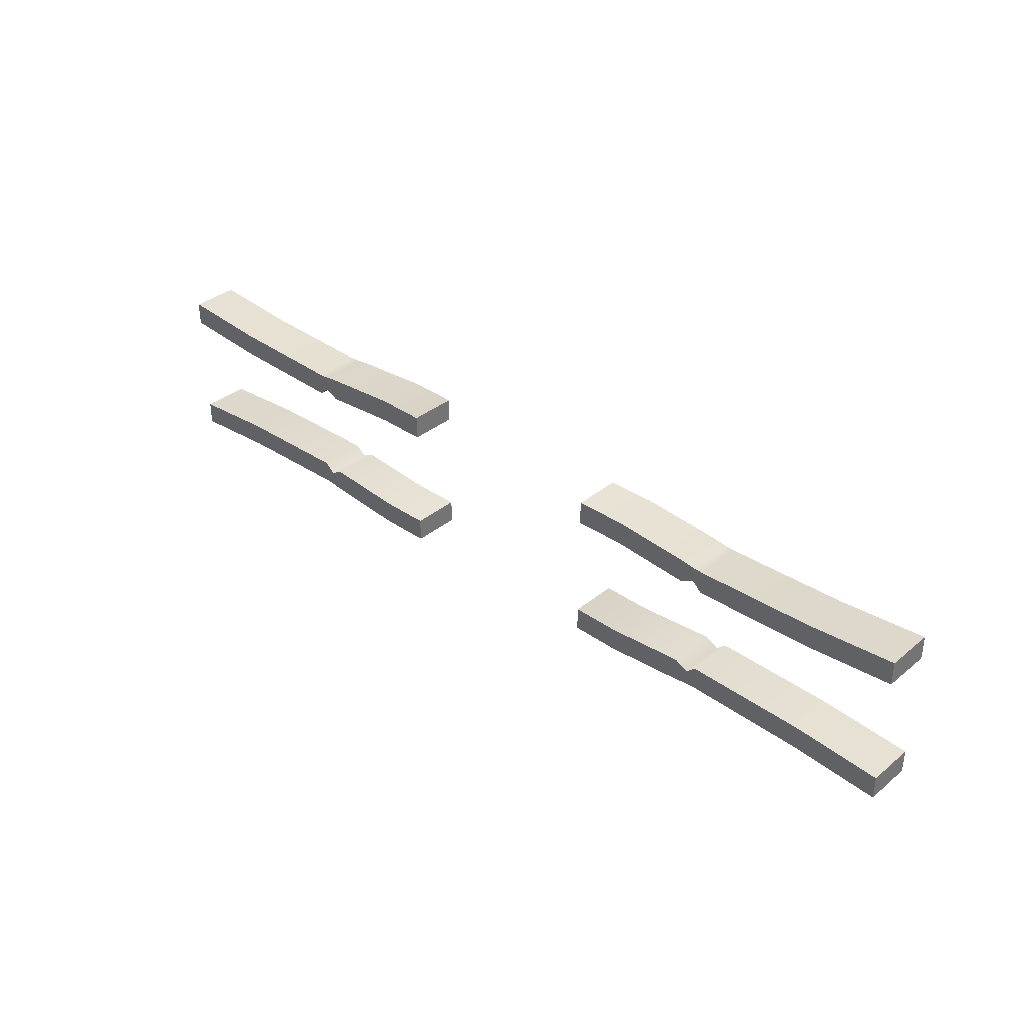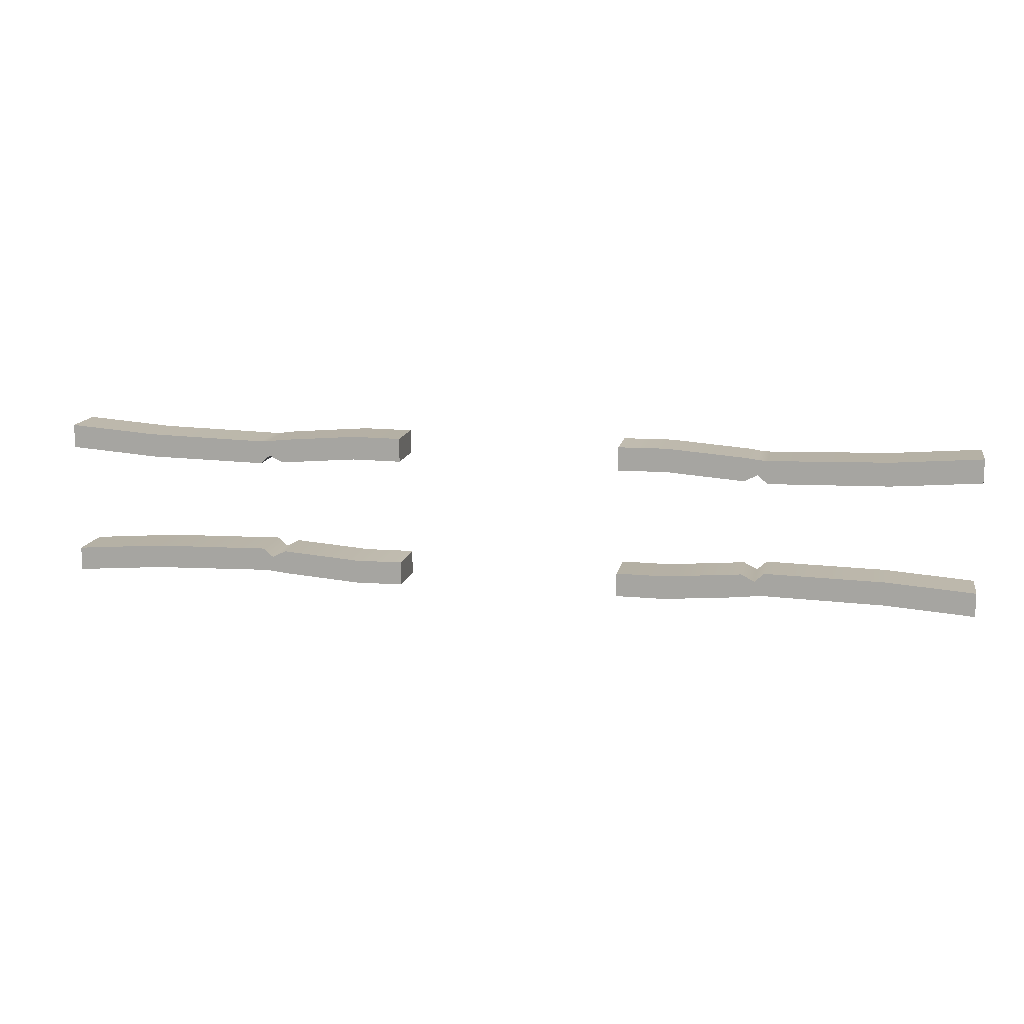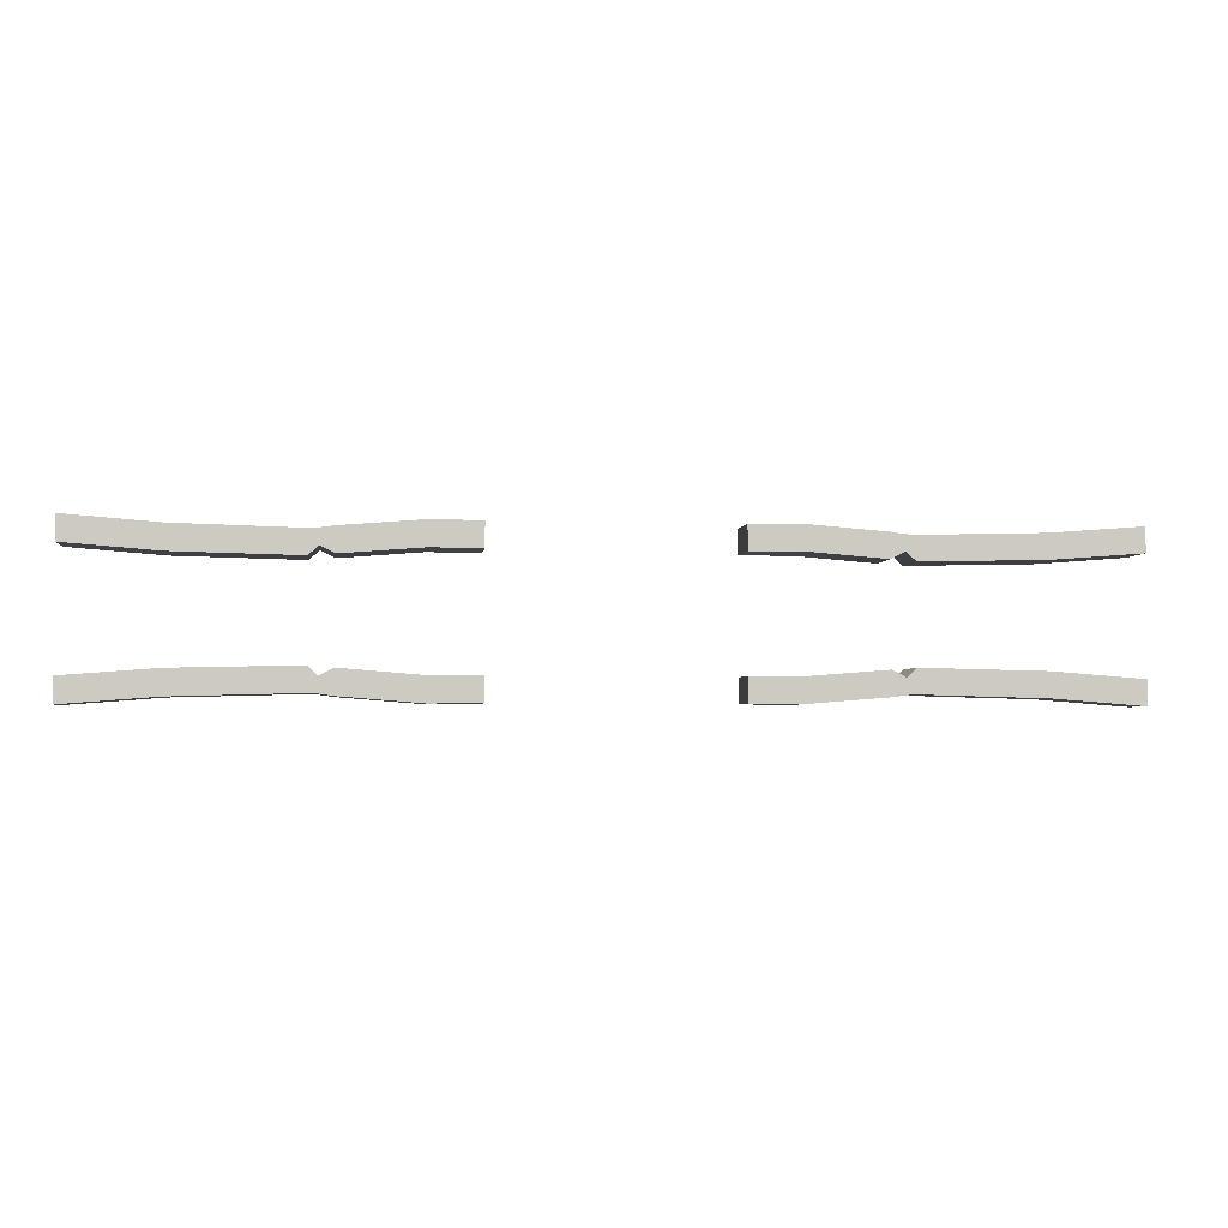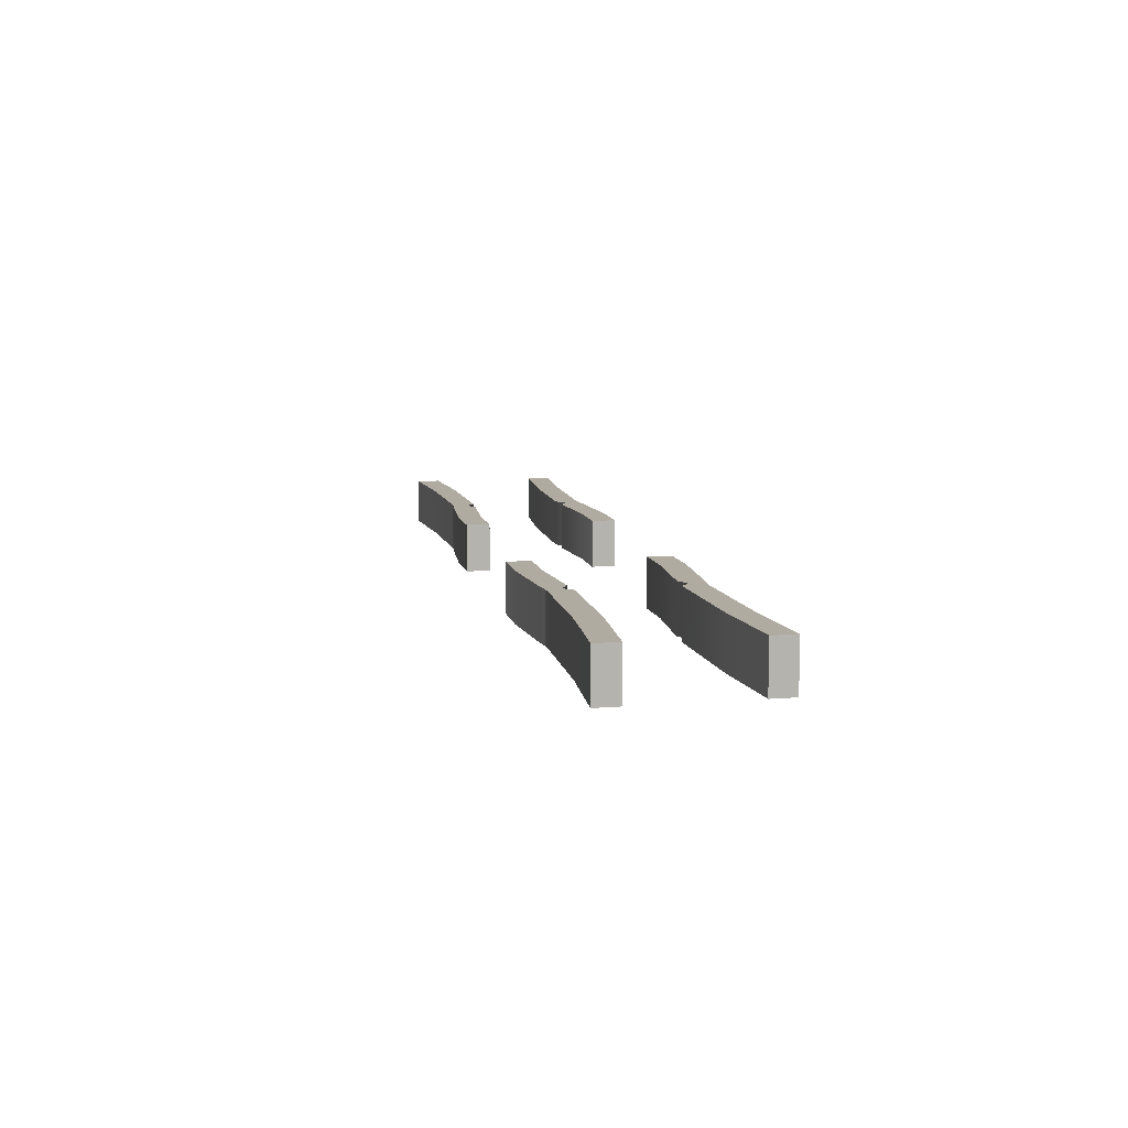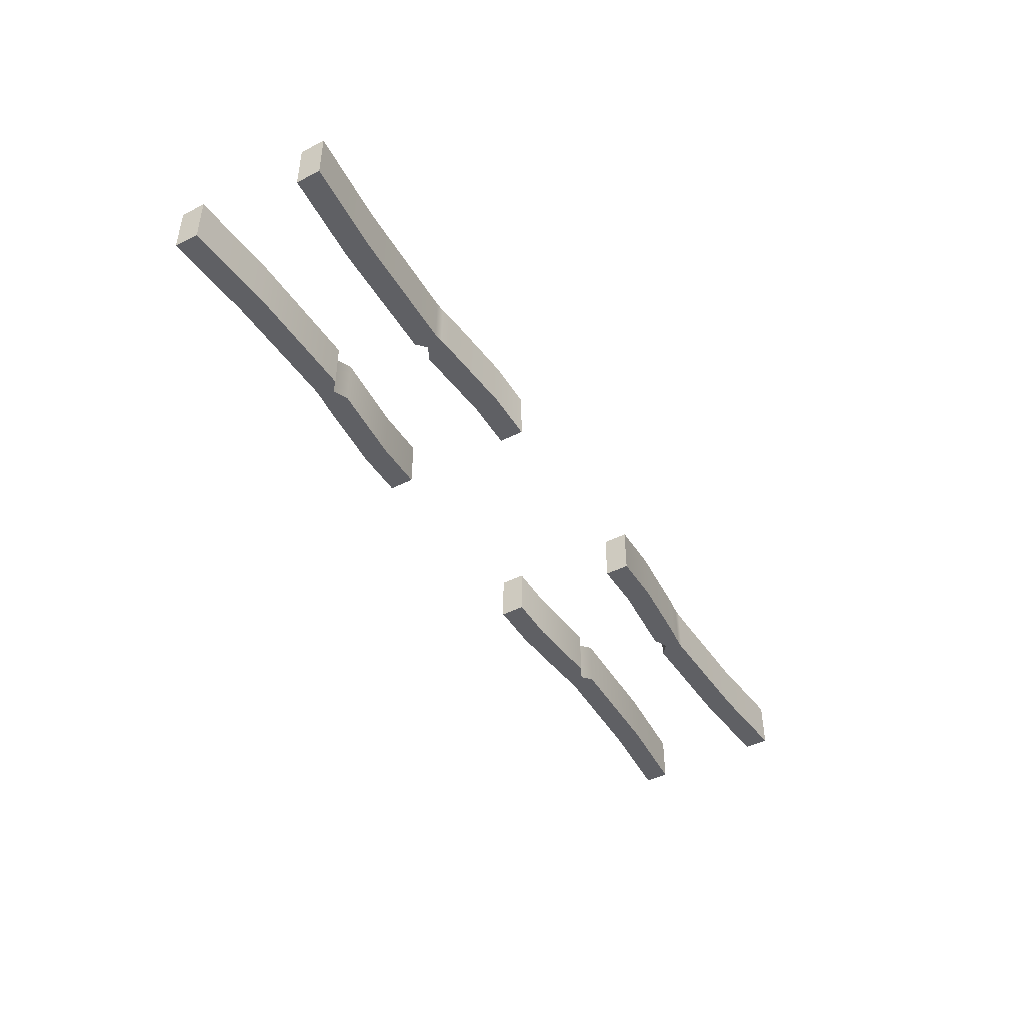
<metadata>
{"format":"obj","ext":"obj","renderer":"f3d","projection":"perspective","resolution":1024,"background":"white","views":[{"elev":35.2,"azim":42.9,"up":"+Y"},{"elev":13.5,"azim":-169.0,"up":"+Y"},{"elev":-3.3,"azim":173.1,"up":"+Y"},{"elev":9.8,"azim":-101.9,"up":"+Z"},{"elev":-45.3,"azim":-59.6,"up":"+Z"}]}
</metadata>
<code>
g default
v -20.41 1.835 -0.00732
v -17.08 1.819 -0.00732
v -20.41 2.058 -0.00732
v -17.08 2.041 -0.00732
v -20.41 2.058 -0.457
v -17.08 2.041 -0.457
v -20.41 1.835 -0.457
v -17.08 1.819 -0.457
v -19.58 1.772 -0.00732
v -19.58 1.772 -0.457
v -19.58 1.994 -0.457
v -19.58 1.994 -0.00732
v -18.47 1.747 -0.00732
v -18.47 1.965 -0.00732
v -18.47 1.965 -0.457
v -18.47 1.747 -0.457
v -18.39 1.829 -0.00732
v -18.39 1.97 -0.00732
v -18.39 1.97 -0.457
v -18.39 1.829 -0.457
v -18.26 1.765 -0.00732
v -18.26 1.988 -0.00732
v -18.26 1.988 -0.457
v -18.26 1.765 -0.457
v -17.53 1.822 -0.00732
v -17.53 2.045 -0.00732
v -17.53 2.045 -0.457
v -17.53 1.822 -0.457
v -20.02 1.805 -0.00732
v -20.02 1.805 -0.457
v -20.02 2.028 -0.457
v -20.02 2.028 -0.00732
f 12 9 13 14
f 11 12 14 15
f 10 11 15 16
f 9 10 16 13
f 2 8 6 4
f 7 1 3 5
f 29 30 10 9
f 30 31 11 10
f 31 32 12 11
f 32 29 9 12
f 14 13 17 18
f 15 14 18 19
f 16 15 19 20
f 13 16 20 17
f 18 17 21 22
f 19 18 22 23
f 20 19 23 24
f 17 20 24 21
f 22 21 25 26
f 23 22 26 27
f 24 23 27 28
f 21 24 28 25
f 26 25 2 4
f 27 26 4 6
f 28 27 6 8
f 25 28 8 2
f 7 30 29 1
f 5 31 30 7
f 3 32 31 5
f 1 29 32 3
v -20.41 0.7976 -0.457
v -17.08 0.8142 -0.457
v -20.41 0.5748 -0.457
v -17.08 0.5914 -0.457
v -20.41 0.5748 -0.00732
v -17.08 0.5914 -0.00732
v -20.41 0.7976 -0.00732
v -17.08 0.8142 -0.00732
v -19.58 0.8612 -0.457
v -19.58 0.8612 -0.00732
v -19.58 0.6384 -0.00732
v -19.58 0.6384 -0.457
v -18.47 0.8853 -0.457
v -18.47 0.6676 -0.457
v -18.47 0.6676 -0.00732
v -18.47 0.8853 -0.00732
v -18.39 0.8043 -0.457
v -18.39 0.6625 -0.457
v -18.39 0.6625 -0.00732
v -18.39 0.8043 -0.00732
v -18.26 0.868 -0.457
v -18.26 0.6451 -0.457
v -18.26 0.6451 -0.00732
v -18.26 0.868 -0.00732
v -17.53 0.8105 -0.457
v -17.53 0.5876 -0.457
v -17.53 0.5876 -0.00732
v -17.53 0.8105 -0.00732
v -20.02 0.8273 -0.457
v -20.02 0.8273 -0.00732
v -20.02 0.6044 -0.00732
v -20.02 0.6044 -0.457
f 44 41 45 46
f 43 44 46 47
f 42 43 47 48
f 41 42 48 45
f 34 40 38 36
f 39 33 35 37
f 61 62 42 41
f 62 63 43 42
f 63 64 44 43
f 64 61 41 44
f 46 45 49 50
f 47 46 50 51
f 48 47 51 52
f 45 48 52 49
f 50 49 53 54
f 51 50 54 55
f 52 51 55 56
f 49 52 56 53
f 54 53 57 58
f 55 54 58 59
f 56 55 59 60
f 53 56 60 57
f 58 57 34 36
f 59 58 36 38
f 60 59 38 40
f 57 60 40 34
f 39 62 61 33
f 37 63 62 39
f 35 64 63 37
f 33 61 64 35
v -11.63 1.835 -0.457
v -14.96 1.819 -0.457
v -11.63 2.058 -0.457
v -14.96 2.041 -0.457
v -11.63 2.058 -0.00732
v -14.96 2.041 -0.00732
v -11.63 1.835 -0.00732
v -14.96 1.819 -0.00732
v -12.46 1.772 -0.457
v -12.46 1.772 -0.00732
v -12.46 1.994 -0.00732
v -12.46 1.994 -0.457
v -13.57 1.747 -0.457
v -13.57 1.965 -0.457
v -13.57 1.965 -0.00732
v -13.57 1.747 -0.00732
v -13.66 1.829 -0.457
v -13.66 1.97 -0.457
v -13.66 1.97 -0.00732
v -13.66 1.829 -0.00732
v -13.78 1.765 -0.457
v -13.78 1.988 -0.457
v -13.78 1.988 -0.00732
v -13.78 1.765 -0.00732
v -14.51 1.822 -0.457
v -14.51 2.045 -0.457
v -14.51 2.045 -0.00732
v -14.51 1.822 -0.00732
v -12.02 1.805 -0.457
v -12.02 1.805 -0.00732
v -12.02 2.028 -0.00732
v -12.02 2.028 -0.457
f 76 73 77 78
f 75 76 78 79
f 74 75 79 80
f 73 74 80 77
f 66 72 70 68
f 71 65 67 69
f 93 94 74 73
f 94 95 75 74
f 95 96 76 75
f 96 93 73 76
f 78 77 81 82
f 79 78 82 83
f 80 79 83 84
f 77 80 84 81
f 82 81 85 86
f 83 82 86 87
f 84 83 87 88
f 81 84 88 85
f 86 85 89 90
f 87 86 90 91
f 88 87 91 92
f 85 88 92 89
f 90 89 66 68
f 91 90 68 70
f 92 91 70 72
f 89 92 72 66
f 71 94 93 65
f 69 95 94 71
f 67 96 95 69
f 65 93 96 67
v -11.63 0.7976 -0.00732
v -14.96 0.8142 -0.00732
v -11.63 0.5748 -0.00732
v -14.96 0.5914 -0.00732
v -11.63 0.5748 -0.457
v -14.96 0.5914 -0.457
v -11.63 0.7976 -0.457
v -14.96 0.8142 -0.457
v -12.46 0.8612 -0.00732
v -12.46 0.8612 -0.457
v -12.46 0.6384 -0.457
v -12.46 0.6384 -0.00732
v -13.57 0.8853 -0.00732
v -13.57 0.6676 -0.00732
v -13.57 0.6676 -0.457
v -13.57 0.8853 -0.457
v -13.66 0.8043 -0.00732
v -13.66 0.6625 -0.00732
v -13.66 0.6625 -0.457
v -13.66 0.8043 -0.457
v -13.78 0.868 -0.00732
v -13.78 0.6451 -0.00732
v -13.78 0.6451 -0.457
v -13.78 0.868 -0.457
v -14.51 0.8105 -0.00732
v -14.51 0.5876 -0.00732
v -14.51 0.5876 -0.457
v -14.51 0.8105 -0.457
v -12.02 0.8273 -0.00732
v -12.02 0.8273 -0.457
v -12.02 0.6044 -0.457
v -12.02 0.6044 -0.00732
f 108 105 109 110
f 107 108 110 111
f 106 107 111 112
f 105 106 112 109
f 98 104 102 100
f 103 97 99 101
f 125 126 106 105
f 126 127 107 106
f 127 128 108 107
f 128 125 105 108
f 110 109 113 114
f 111 110 114 115
f 112 111 115 116
f 109 112 116 113
f 114 113 117 118
f 115 114 118 119
f 116 115 119 120
f 113 116 120 117
f 118 117 121 122
f 119 118 122 123
f 120 119 123 124
f 117 120 124 121
f 122 121 98 100
f 123 122 100 102
f 124 123 102 104
f 121 124 104 98
f 103 126 125 97
f 101 127 126 103
f 99 128 127 101
f 97 125 128 99

</code>
